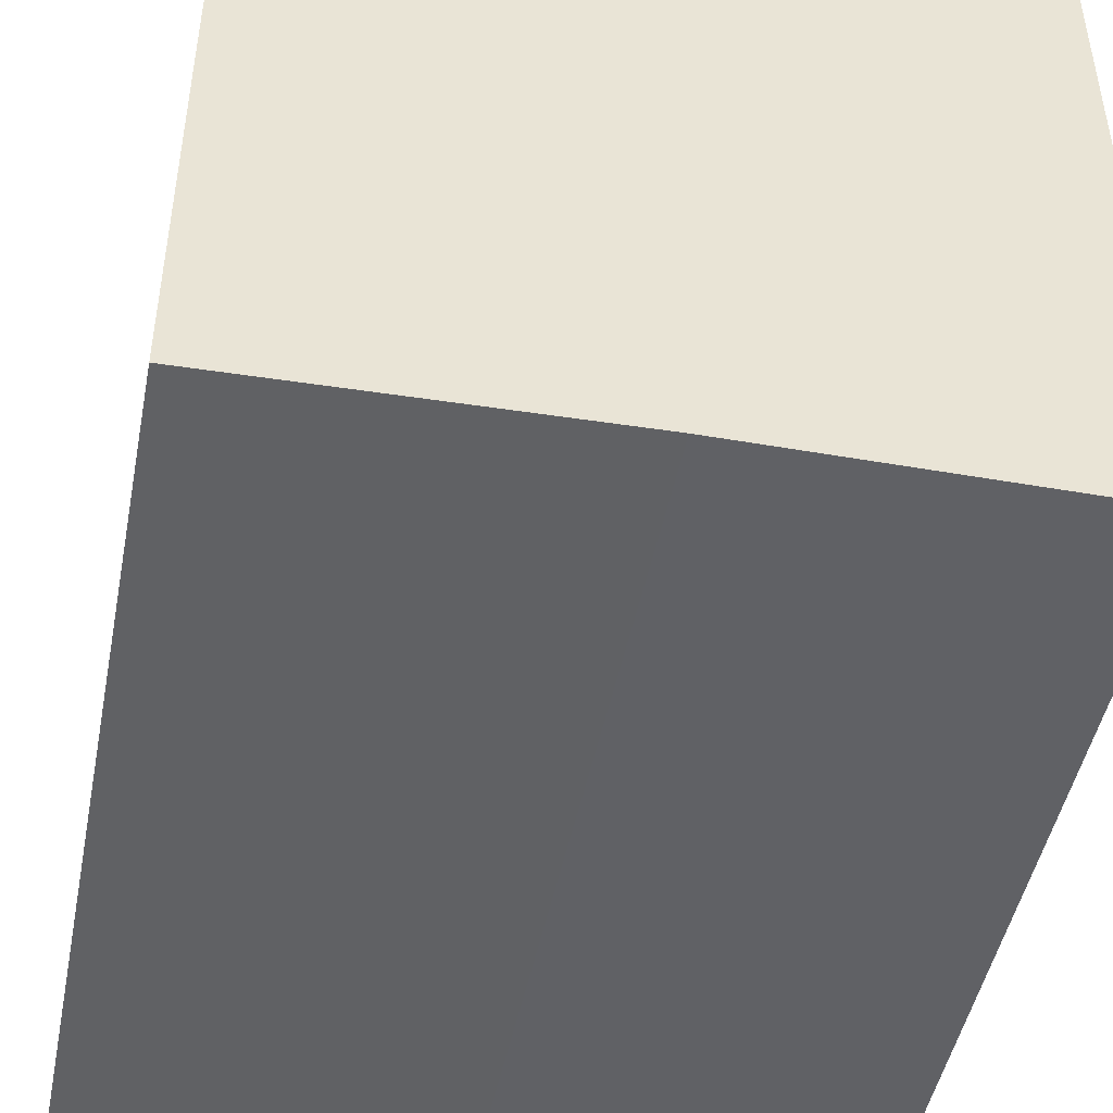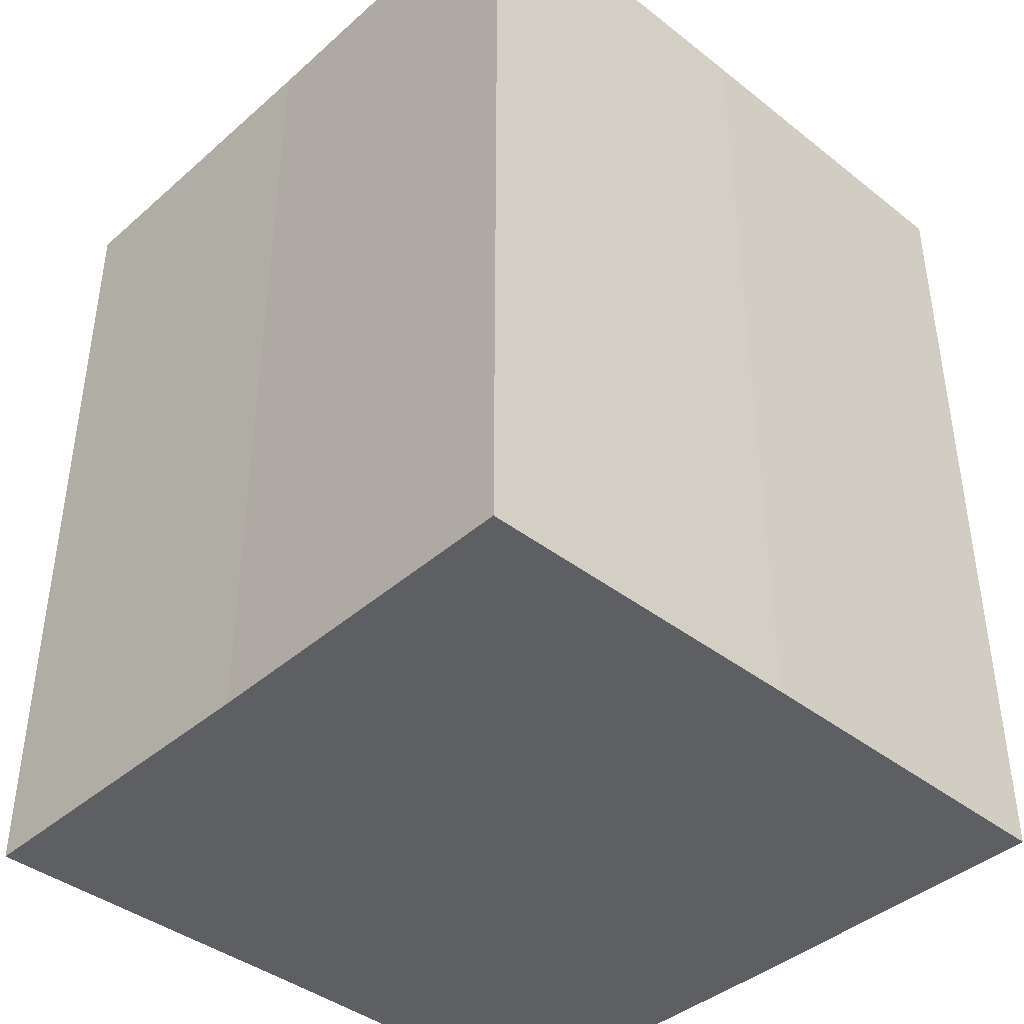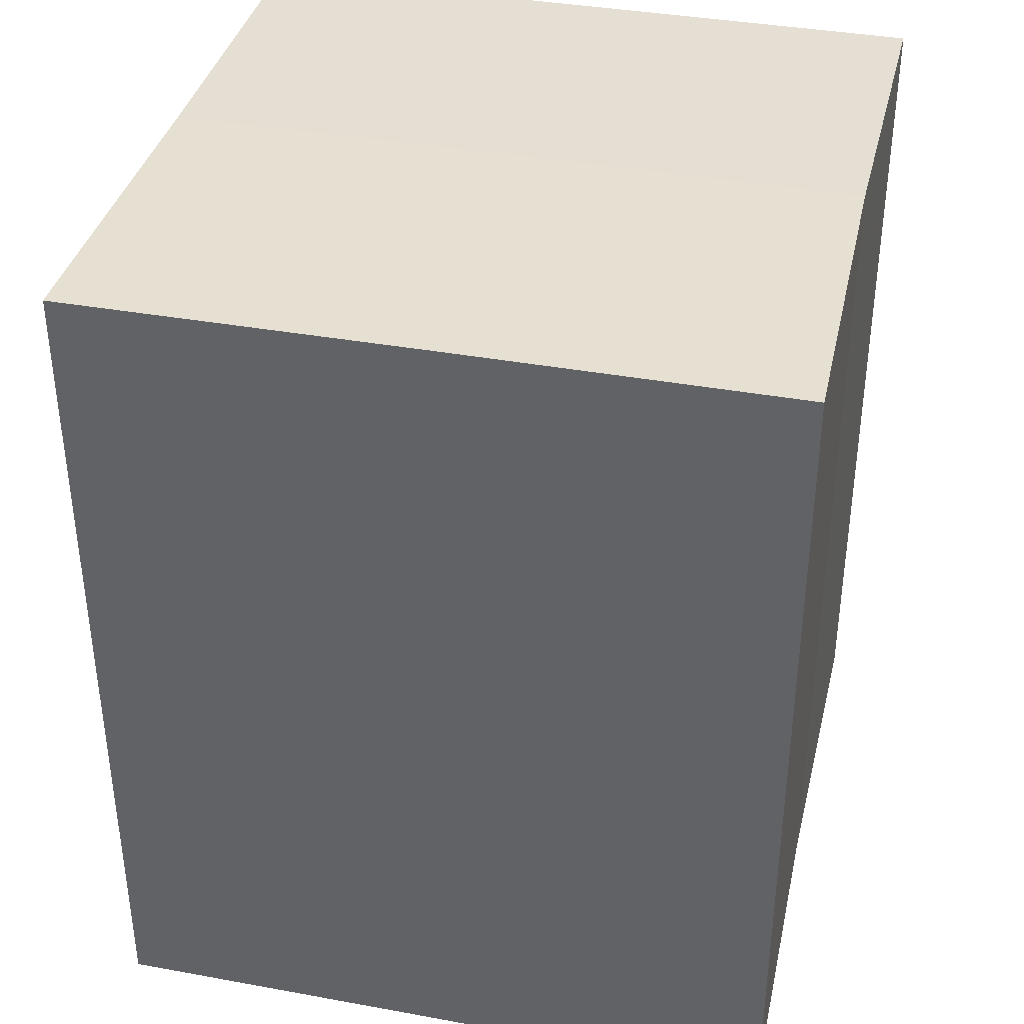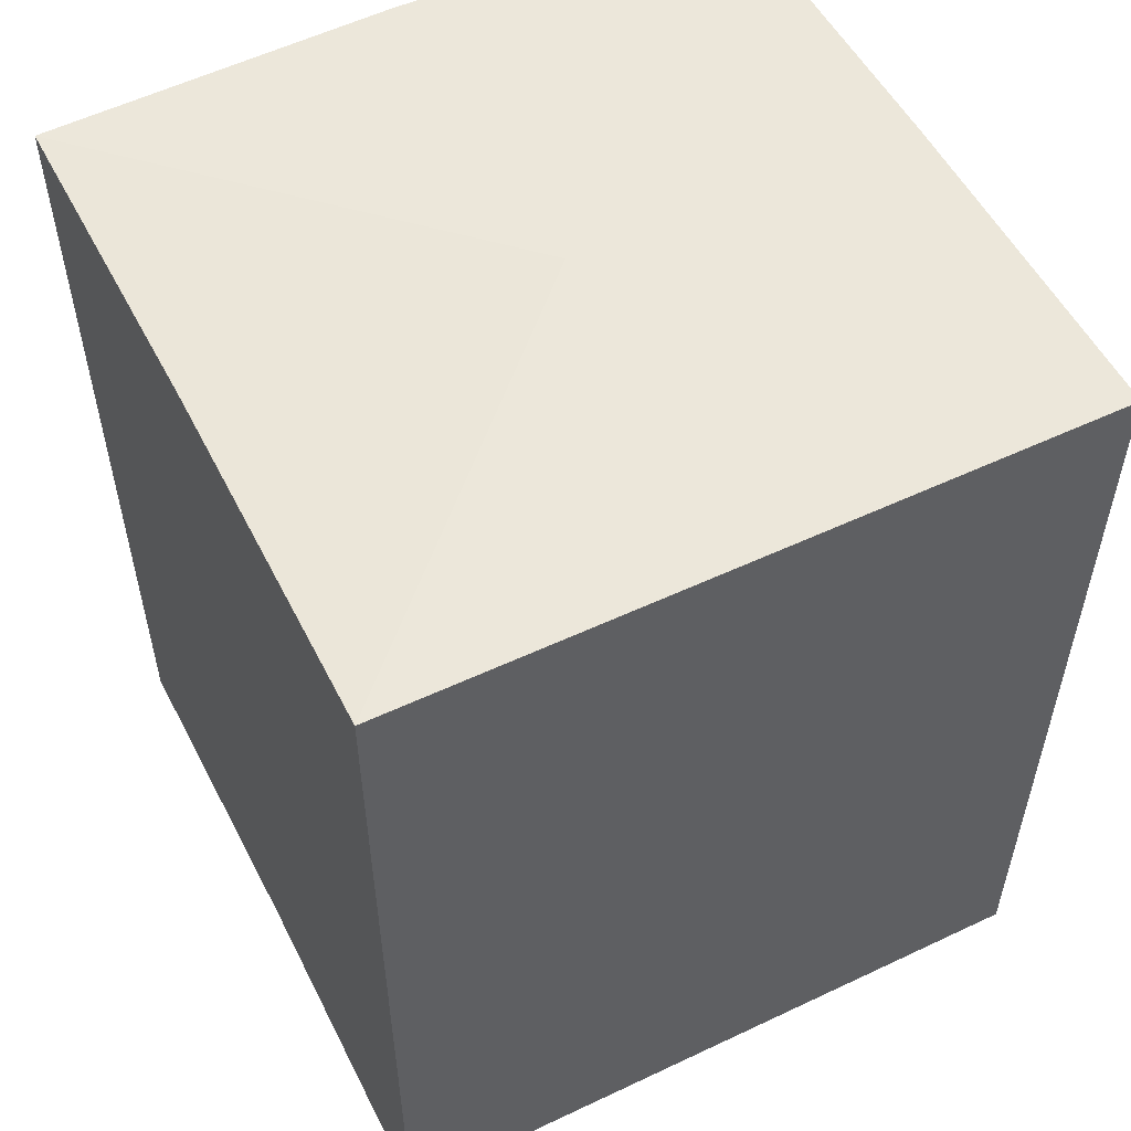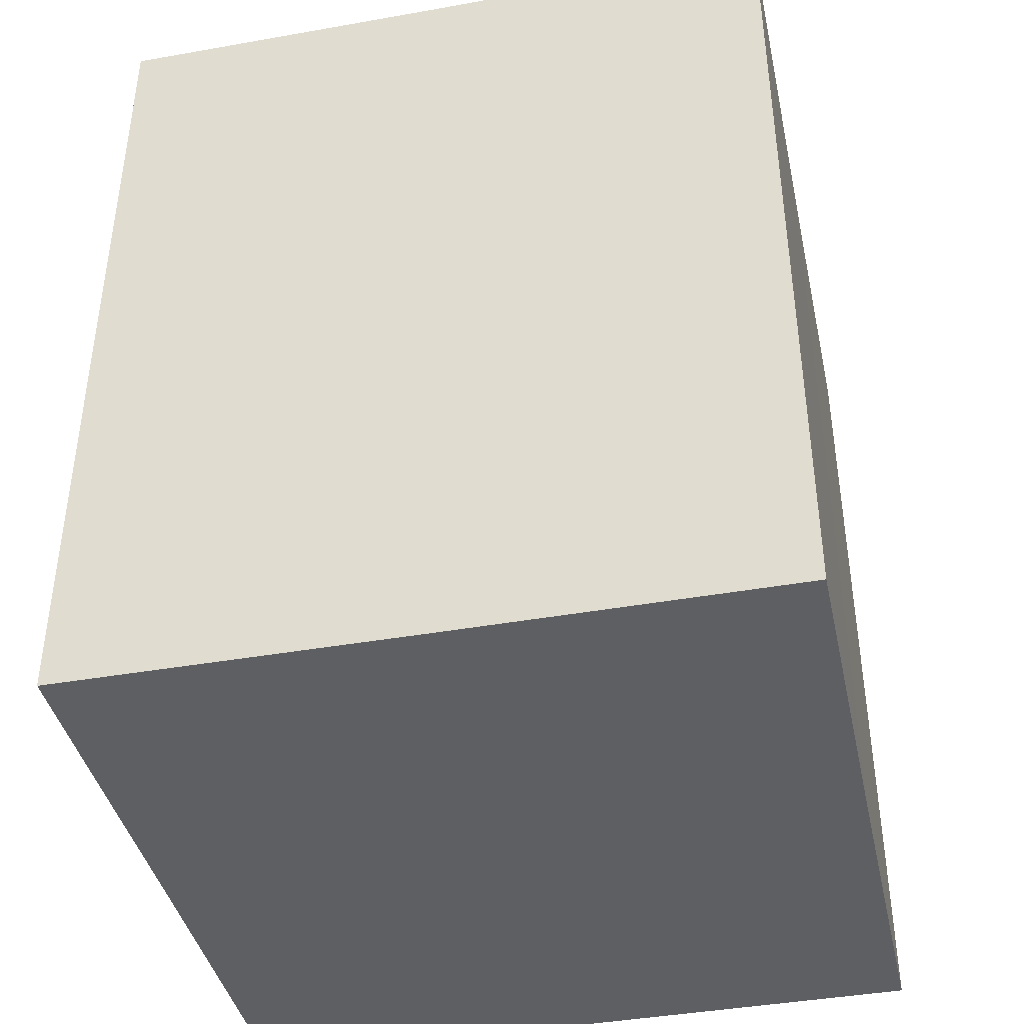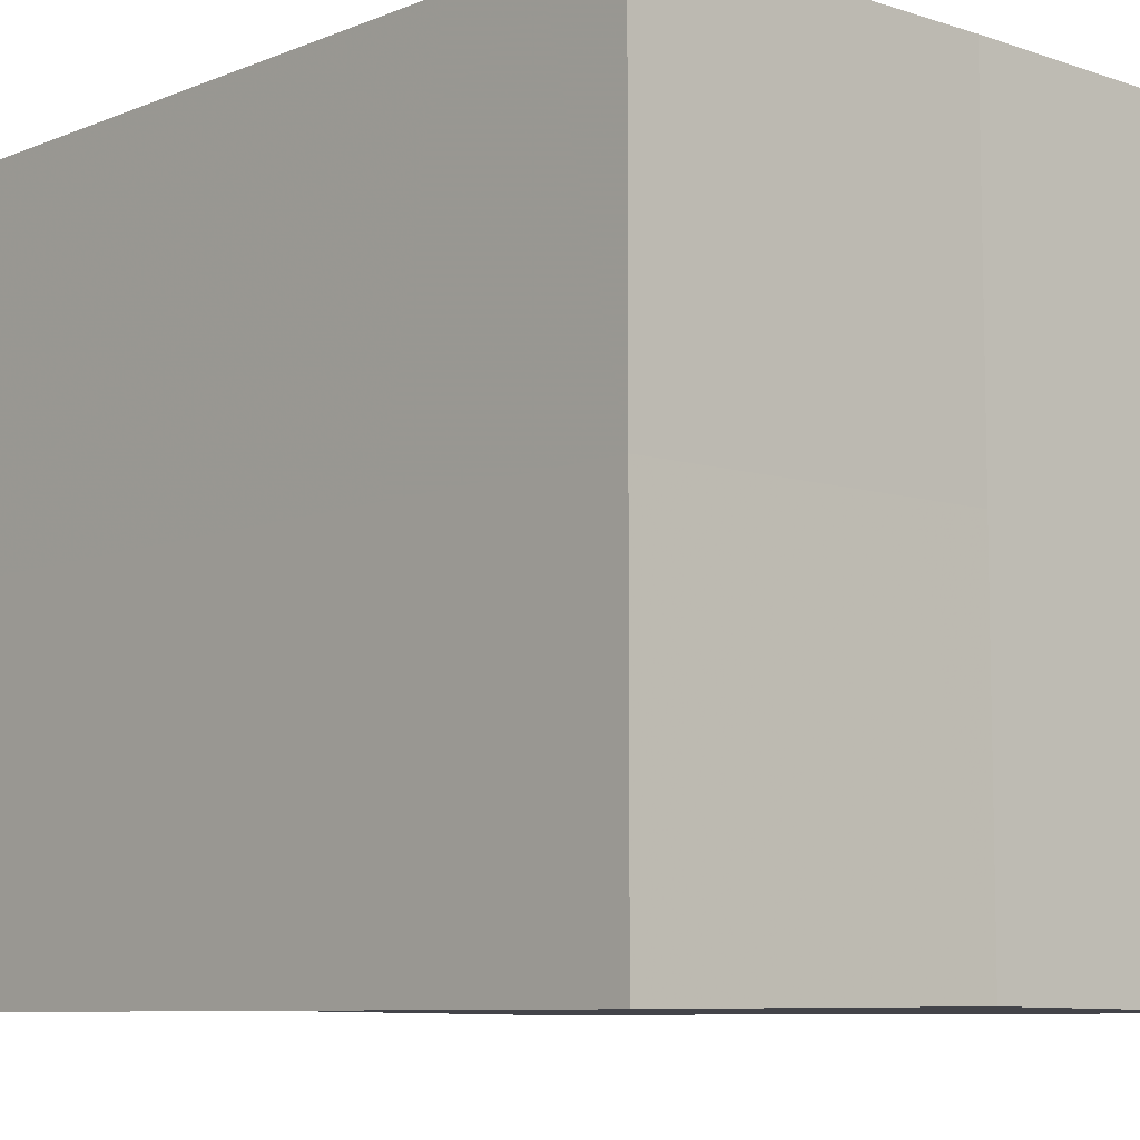
<metadata>
{"format":"obj","ext":"obj","renderer":"f3d","projection":"perspective","resolution":1024,"background":"white","views":[{"elev":-47.3,"azim":169.2,"up":"+Y"},{"elev":-41.0,"azim":46.4,"up":"+Z"},{"elev":37.4,"azim":13.3,"up":"+Z"},{"elev":54.0,"azim":153.1,"up":"+Z"},{"elev":-41.0,"azim":-167.6,"up":"+Z"},{"elev":-8.1,"azim":137.7,"up":"+Y"}]}
</metadata>
<code>
o 6074
v 2164 1892 17.54
v 2164 1892 17.54
v 2164 1892 17.57
v 2164 1892 17.54
v 2164 1892 17.57
v 2164 1892 17.54
v 2164 1892 17.57
v 2164 1892 17.54
v 2164 1892 17.57
v 2164 1892 17.54
v 2164 1892 17.54
v 2164 1892 17.54
v 2164 1892 17.54
v 2164 1892 17.54
v 2164 1892 17.54
v 2164 1892 17.54
v 2164 1892 17.54
v 2164 1892 17.57
v 2164 1892 17.57
v 2164 1892 17.57
v 2164 1892 17.57
v 2164 1892 17.57
v 2164 1892 17.54
v 2164 1892 17.57
v 2164 1892 17.54
v 2164 1892 17.54
v 2164 1892 17.54
v 2164 1892 17.54
v 2164 1892 17.57
v 2164 1892 17.54
v 2164 1892 17.54
v 2164 1892 17.54
v 2164 1892 17.57
v 2164 1892 17.54
v 2164 1892 17.54
v 2164 1892 17.57
v 2164 1892 17.54
v 2164 1892 17.57
v 2164 1892 17.54
v 2164 1892 17.57
v 2164 1892 17.57
v 2164 1892 17.57
v 2164 1892 17.57
v 2164 1892 17.57
v 2164 1892 17.57
v 2164 1892 17.57
v 2164 1892 17.57
v 2164 1892 17.57
v 2164 1892 17.57
v 2164 1892 17.57
f 1 2 3
f 4 1 5
f 5 6 7
f 7 8 9
f 10 8 11
f 10 12 8
f 10 11 13
f 10 14 12
f 10 13 15
f 10 16 14
f 10 15 17
f 10 17 16
f 18 14 19
f 20 13 21
f 22 23 18
f 24 25 20
f 26 27 22
f 27 28 29
f 30 31 24
f 31 32 33
f 34 35 36
f 35 37 38
f 36 39 40
f 40 17 41
f 42 43 44
f 42 45 43
f 42 44 46
f 42 47 45
f 42 46 48
f 42 49 47
f 42 48 50
f 42 50 49

</code>
